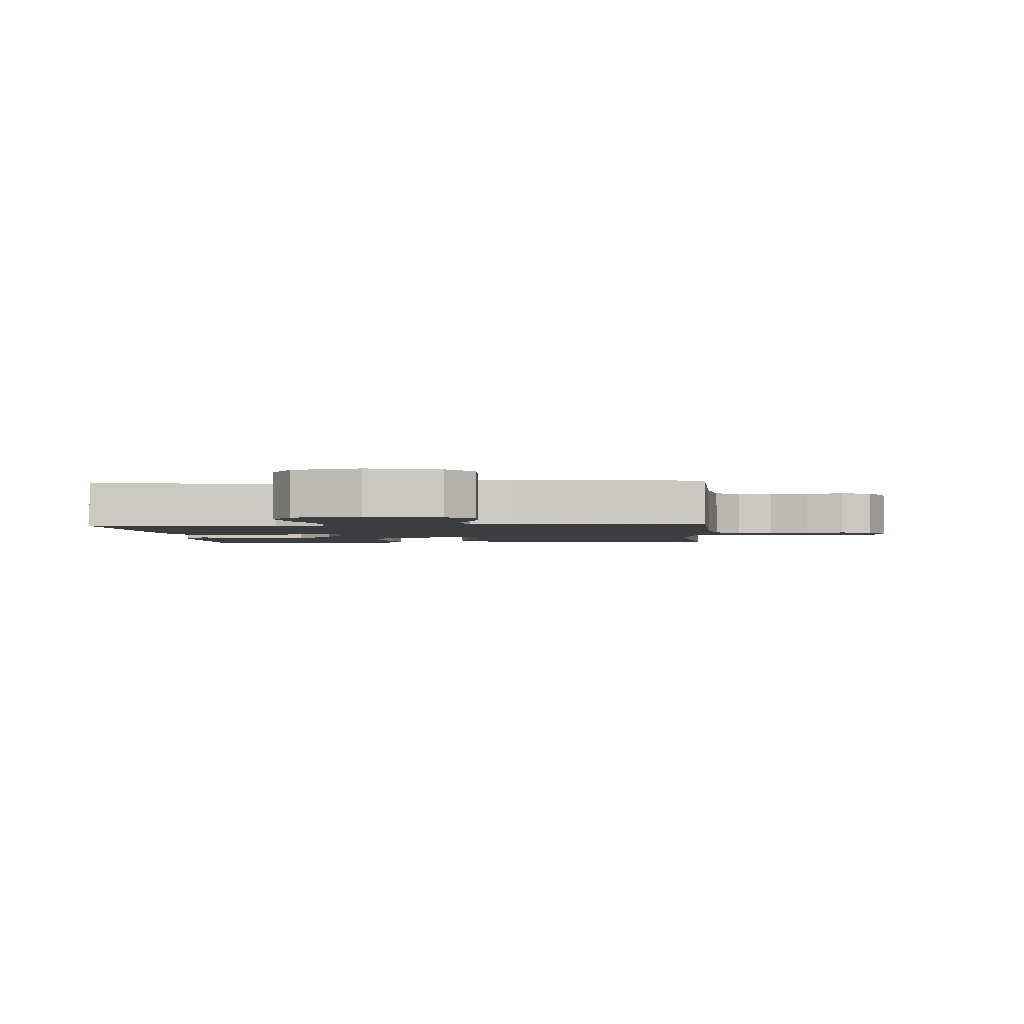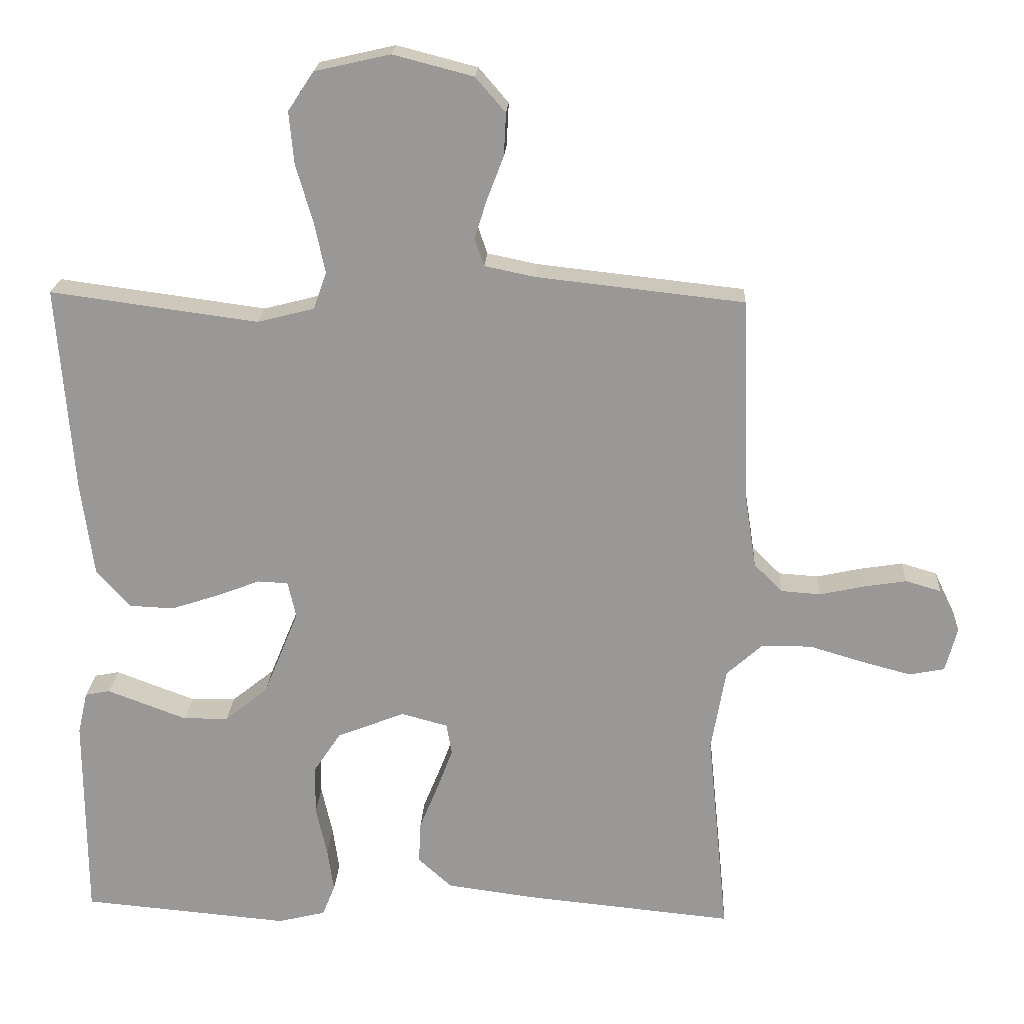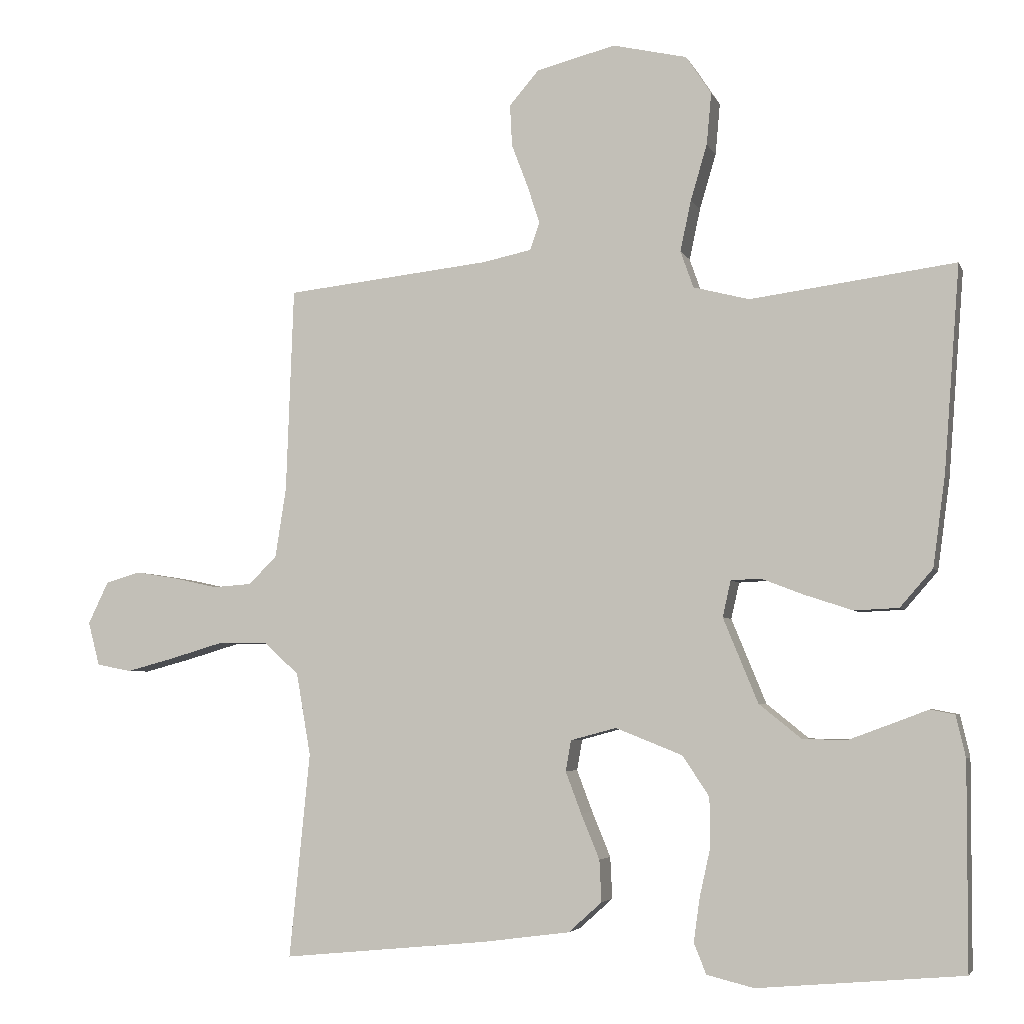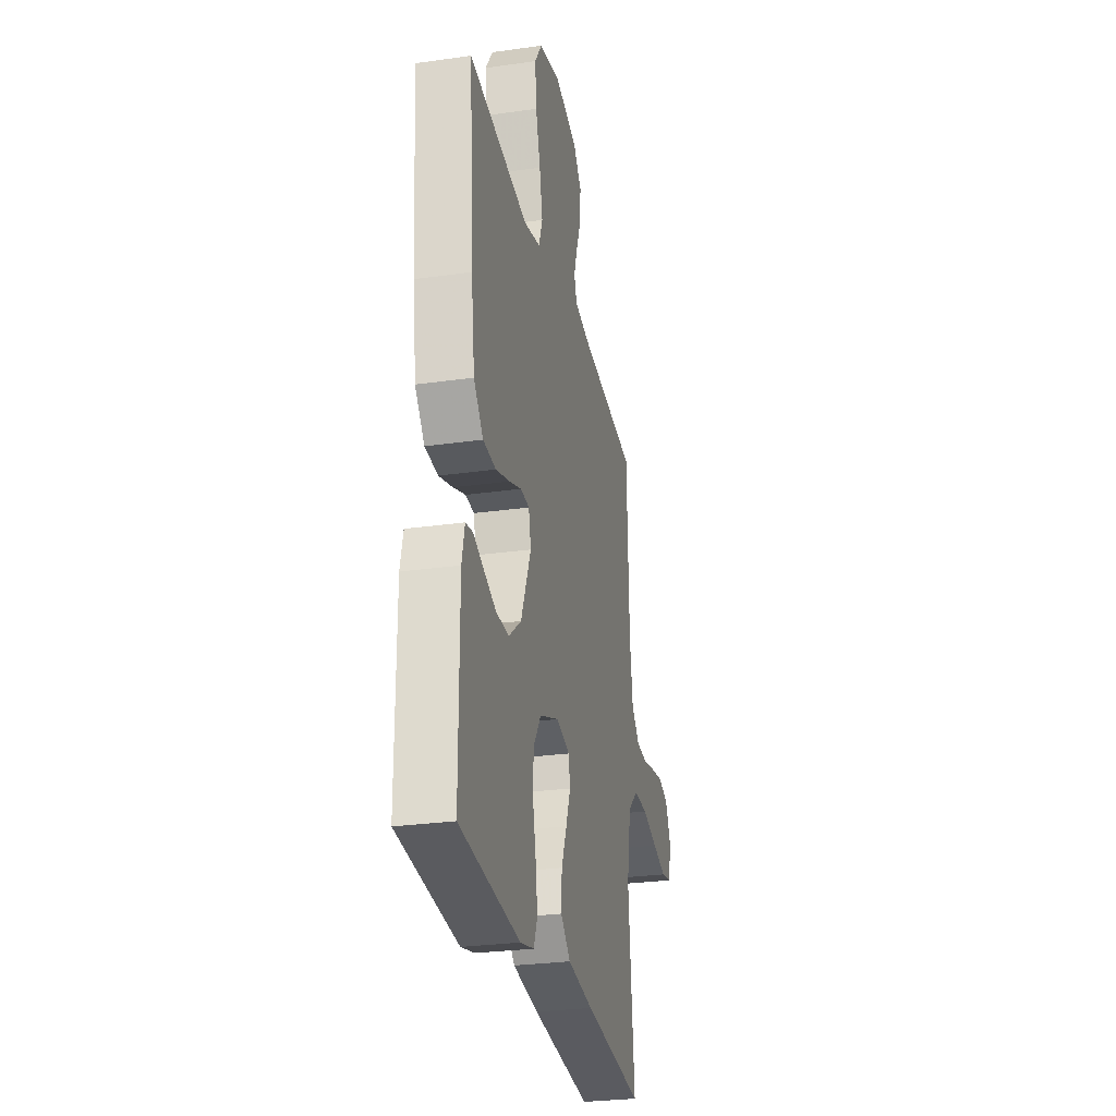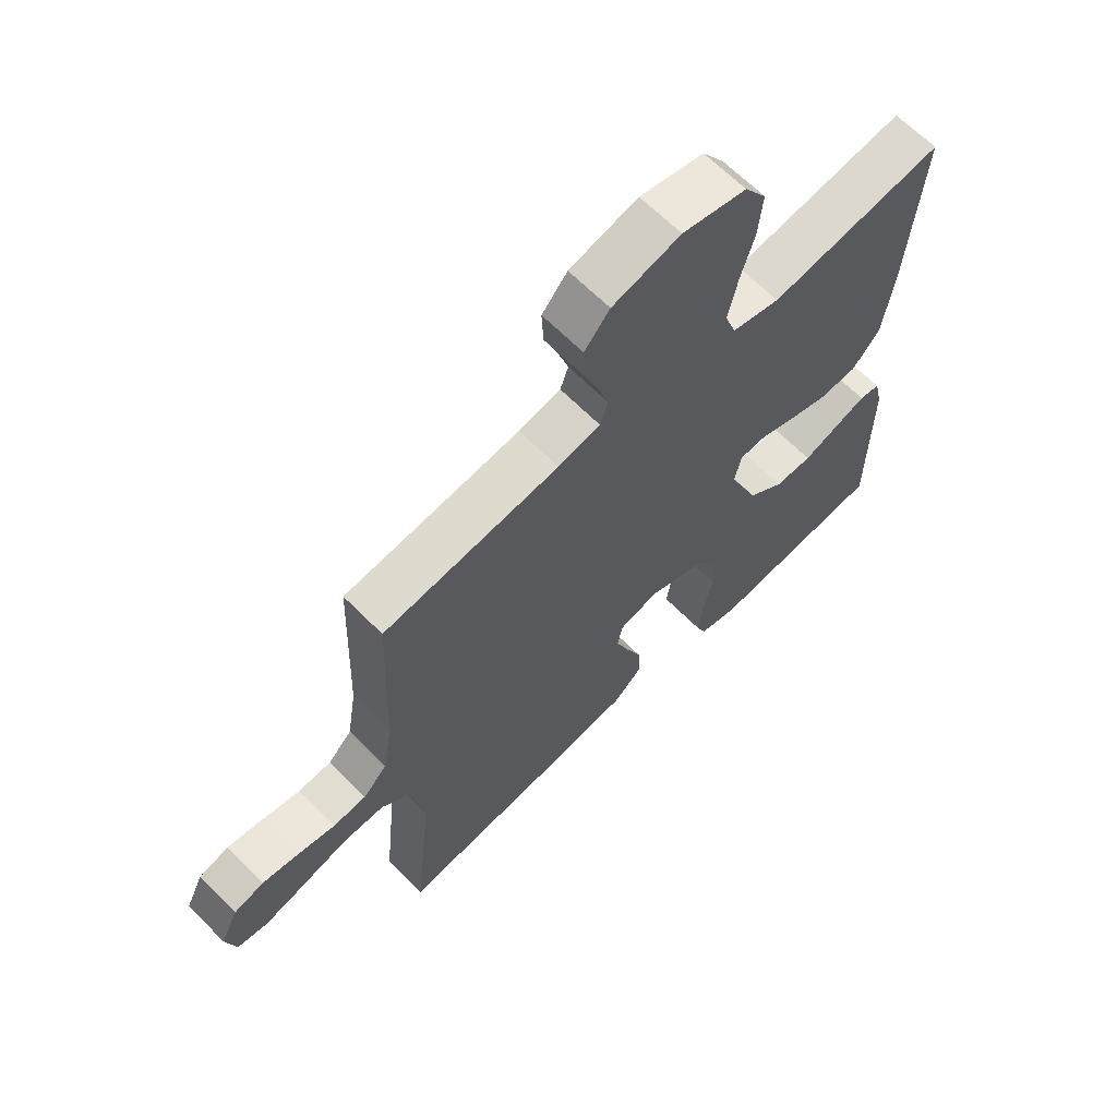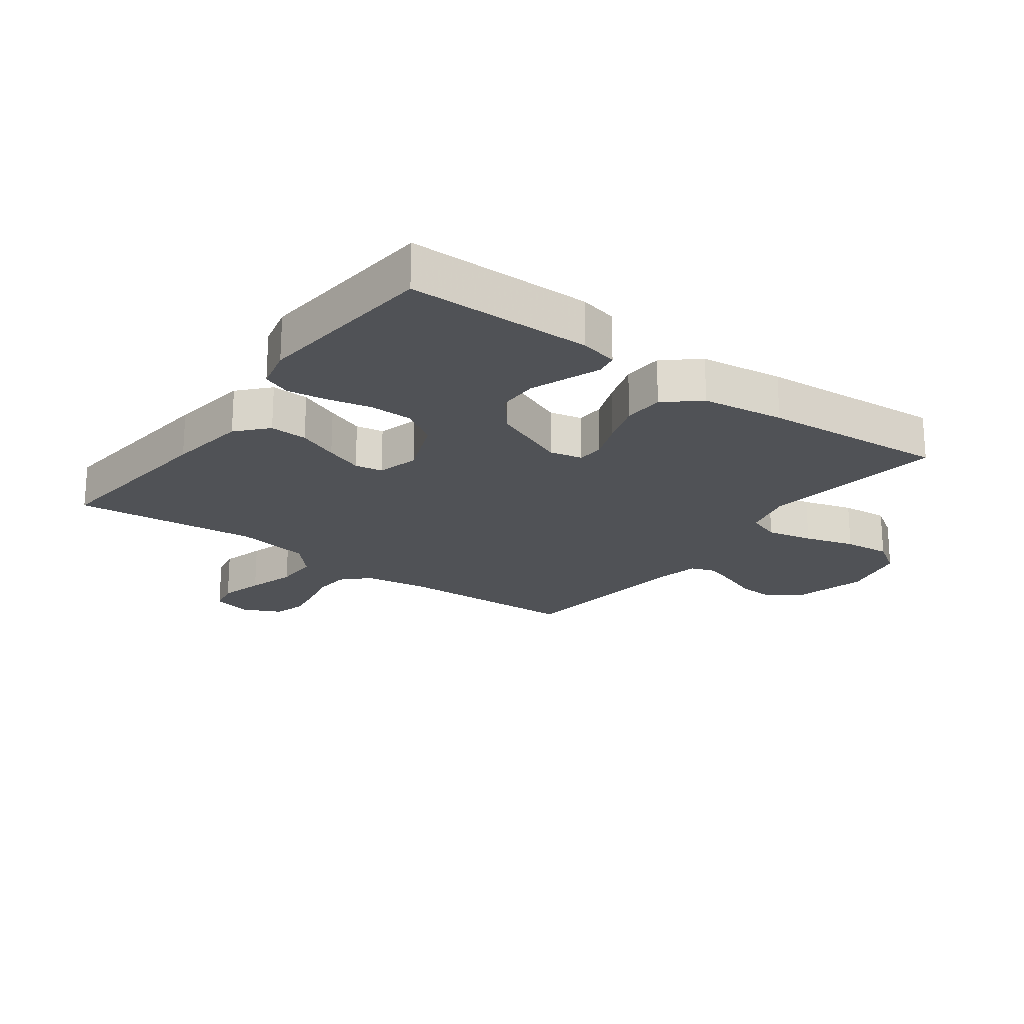
<metadata>
{"format":"obj","ext":"obj","renderer":"f3d","projection":"perspective","resolution":1024,"background":"white","views":[{"elev":-2.4,"azim":4.4,"up":"+Y"},{"elev":20.8,"azim":3.1,"up":"+Z"},{"elev":-4.4,"azim":-164.8,"up":"+Z"},{"elev":-28.1,"azim":-77.9,"up":"+Z"},{"elev":64.9,"azim":135.4,"up":"+Z"},{"elev":-21.1,"azim":-126.4,"up":"+Y"}]}
</metadata>
<code>
v 0.5 0.07 -0.5
v 0.2 0.07 -0.471
v 0.071 0.07 -0.454
v 0.022 0.07 -0.41
v 0.025 0.07 -0.349
v 0.052 0.07 -0.283
v 0.075 0.07 -0.222
v 0.067 0.07 -0.177
v 0 0.07 -0.159
v -0.098 0.07 -0.198
v -0.137 0.07 -0.257
v -0.138 0.07 -0.328
v -0.122 0.07 -0.4
v -0.113 0.07 -0.464
v -0.131 0.07 -0.509
v -0.2 0.07 -0.526
v -0.5 0.07 -0.5
v -0.501 0.07 -0.2
v -0.487 0.07 -0.139
v -0.451 0.07 -0.132
v -0.398 0.07 -0.152
v -0.336 0.07 -0.175
v -0.271 0.07 -0.174
v -0.209 0.07 -0.124
v -0.158 0.07 0
v -0.17 0.07 0.053
v -0.214 0.07 0.055
v -0.276 0.07 0.031
v -0.346 0.07 0.008
v -0.411 0.07 0.011
v -0.459 0.07 0.066
v -0.477 0.07 0.2
v -0.5 0.07 0.5
v -0.2 0.07 0.46
v -0.118 0.07 0.481
v -0.099 0.07 0.535
v -0.115 0.07 0.61
v -0.139 0.07 0.691
v -0.146 0.07 0.767
v -0.109 0.07 0.823
v 0 0.07 0.848
v 0.116 0.07 0.818
v 0.159 0.07 0.768
v 0.156 0.07 0.707
v 0.132 0.07 0.644
v 0.114 0.07 0.588
v 0.128 0.07 0.548
v 0.2 0.07 0.533
v 0.5 0.07 0.5
v 0.511 0.07 0.2
v 0.527 0.07 0.098
v 0.568 0.07 0.057
v 0.625 0.07 0.053
v 0.689 0.07 0.067
v 0.751 0.07 0.077
v 0.802 0.07 0.062
v 0.832 0.07 0
v 0.815 0.07 -0.064
v 0.764 0.07 -0.074
v 0.693 0.07 -0.055
v 0.615 0.07 -0.032
v 0.543 0.07 -0.032
v 0.491 0.07 -0.079
v 0.47 0.07 -0.2
v 0.5 0 -0.5
v 0.2 0 -0.471
v 0.071 0 -0.454
v 0.022 0 -0.41
v 0.025 0 -0.349
v 0.052 0 -0.283
v 0.075 0 -0.222
v 0.067 0 -0.177
v 0 0 -0.159
v -0.098 0 -0.198
v -0.137 0 -0.257
v -0.138 0 -0.328
v -0.122 0 -0.4
v -0.113 0 -0.464
v -0.131 0 -0.509
v -0.2 0 -0.526
v -0.5 0 -0.5
v -0.501 0 -0.2
v -0.487 0 -0.139
v -0.451 0 -0.132
v -0.398 0 -0.152
v -0.336 0 -0.175
v -0.271 0 -0.174
v -0.209 0 -0.124
v -0.158 0 0
v -0.17 0 0.053
v -0.214 0 0.055
v -0.276 0 0.031
v -0.346 0 0.008
v -0.411 0 0.011
v -0.459 0 0.066
v -0.477 0 0.2
v -0.5 0 0.5
v -0.2 0 0.46
v -0.118 0 0.481
v -0.099 0 0.535
v -0.115 0 0.61
v -0.139 0 0.691
v -0.146 0 0.767
v -0.109 0 0.823
v 0 0 0.848
v 0.116 0 0.818
v 0.159 0 0.768
v 0.156 0 0.707
v 0.132 0 0.644
v 0.114 0 0.588
v 0.128 0 0.548
v 0.2 0 0.533
v 0.5 0 0.5
v 0.511 0 0.2
v 0.527 0 0.098
v 0.568 0 0.057
v 0.625 0 0.053
v 0.689 0 0.067
v 0.751 0 0.077
v 0.802 0 0.062
v 0.832 0 0
v 0.815 0 -0.064
v 0.764 0 -0.074
v 0.693 0 -0.055
v 0.615 0 -0.032
v 0.543 0 -0.032
v 0.491 0 -0.079
v 0.47 0 -0.2
f 58 59 60 61
f 56 57 58 61
f 56 61 62
f 53 54 55 56
f 53 56 62
f 52 53 62 63
f 48 49 50
f 47 48 50 51
f 42 43 44 45
f 42 45 46
f 41 42 46
f 40 41 46 47
f 37 38 39 40
f 36 37 40 47
f 31 32 33 34
f 31 34 35
f 30 31 35
f 27 28 29 30
f 27 30 35
f 26 27 35 36
f 18 19 20 21
f 18 21 22
f 17 18 22 23
f 12 13 14 15
f 12 15 16 17
f 3 4 5 6
f 3 6 7
f 64 1 2 3
f 63 64 3 7
f 51 52 63 7
f 25 26 36 47
f 24 25 47 51
f 11 12 17 23
f 10 11 23 24
f 9 10 24 51
f 51 7 8
f 8 9 51
f 125 124 123 122
f 125 122 121 120
f 126 125 120
f 120 119 118 117
f 126 120 117
f 127 126 117 116
f 114 113 112
f 115 114 112 111
f 109 108 107 106
f 110 109 106
f 110 106 105
f 111 110 105 104
f 104 103 102 101
f 111 104 101 100
f 98 97 96 95
f 99 98 95
f 99 95 94
f 94 93 92 91
f 99 94 91
f 100 99 91 90
f 85 84 83 82
f 86 85 82
f 87 86 82 81
f 79 78 77 76
f 81 80 79 76
f 70 69 68 67
f 71 70 67
f 67 66 65 128
f 71 67 128 127
f 71 127 116 115
f 111 100 90 89
f 115 111 89 88
f 87 81 76 75
f 88 87 75 74
f 115 88 74 73
f 72 71 115
f 115 73 72
f 1 65 66 2
f 2 66 67 3
f 3 67 68 4
f 4 68 69 5
f 5 69 70 6
f 6 70 71 7
f 7 71 72 8
f 8 72 73 9
f 9 73 74 10
f 10 74 75 11
f 11 75 76 12
f 12 76 77 13
f 13 77 78 14
f 14 78 79 15
f 15 79 80 16
f 16 80 81 17
f 17 81 82 18
f 18 82 83 19
f 19 83 84 20
f 20 84 85 21
f 21 85 86 22
f 22 86 87 23
f 23 87 88 24
f 24 88 89 25
f 25 89 90 26
f 26 90 91 27
f 27 91 92 28
f 28 92 93 29
f 29 93 94 30
f 30 94 95 31
f 31 95 96 32
f 32 96 97 33
f 33 97 98 34
f 34 98 99 35
f 35 99 100 36
f 36 100 101 37
f 37 101 102 38
f 38 102 103 39
f 39 103 104 40
f 40 104 105 41
f 41 105 106 42
f 42 106 107 43
f 43 107 108 44
f 44 108 109 45
f 45 109 110 46
f 46 110 111 47
f 47 111 112 48
f 48 112 113 49
f 49 113 114 50
f 50 114 115 51
f 51 115 116 52
f 52 116 117 53
f 53 117 118 54
f 54 118 119 55
f 55 119 120 56
f 56 120 121 57
f 57 121 122 58
f 58 122 123 59
f 59 123 124 60
f 60 124 125 61
f 61 125 126 62
f 62 126 127 63
f 63 127 128 64
f 64 128 65 1

</code>
